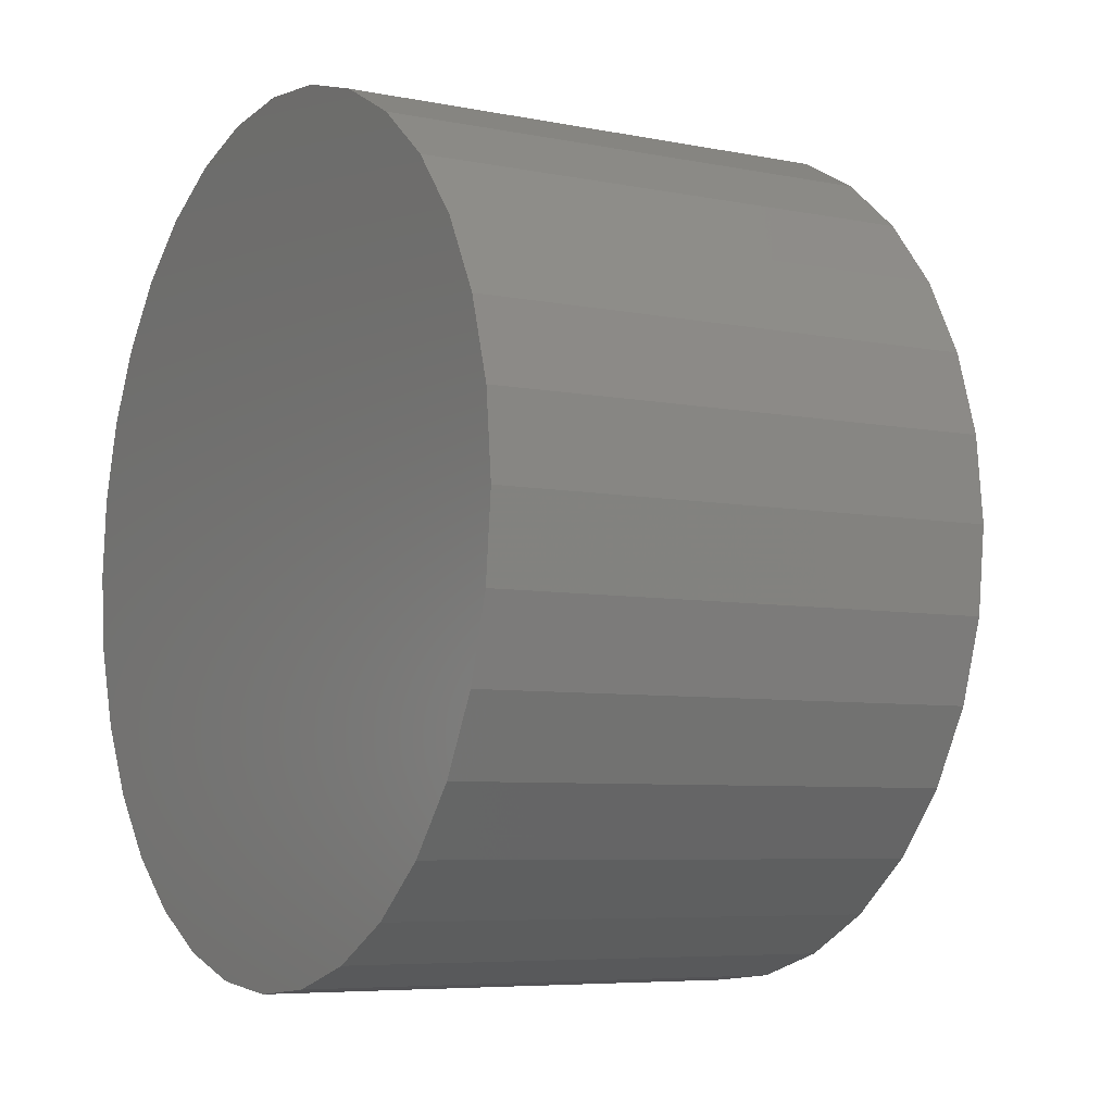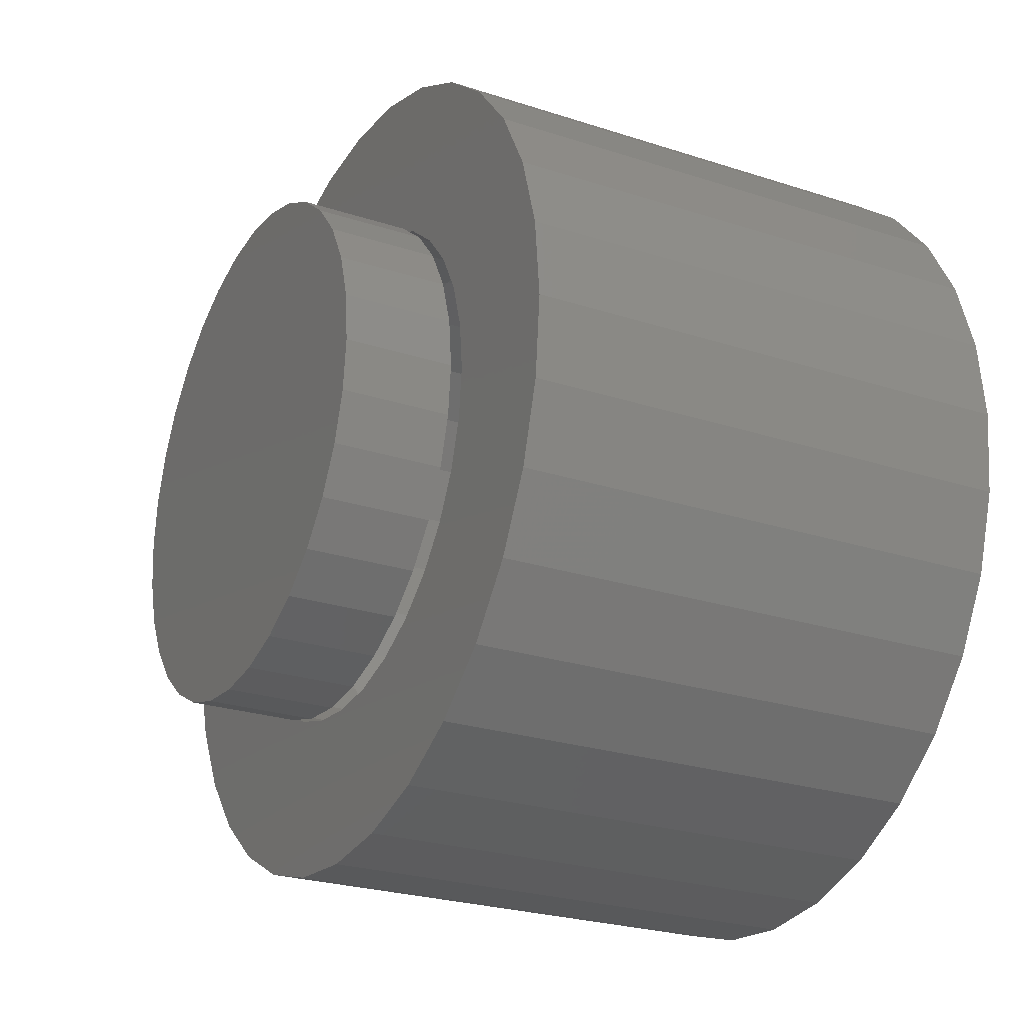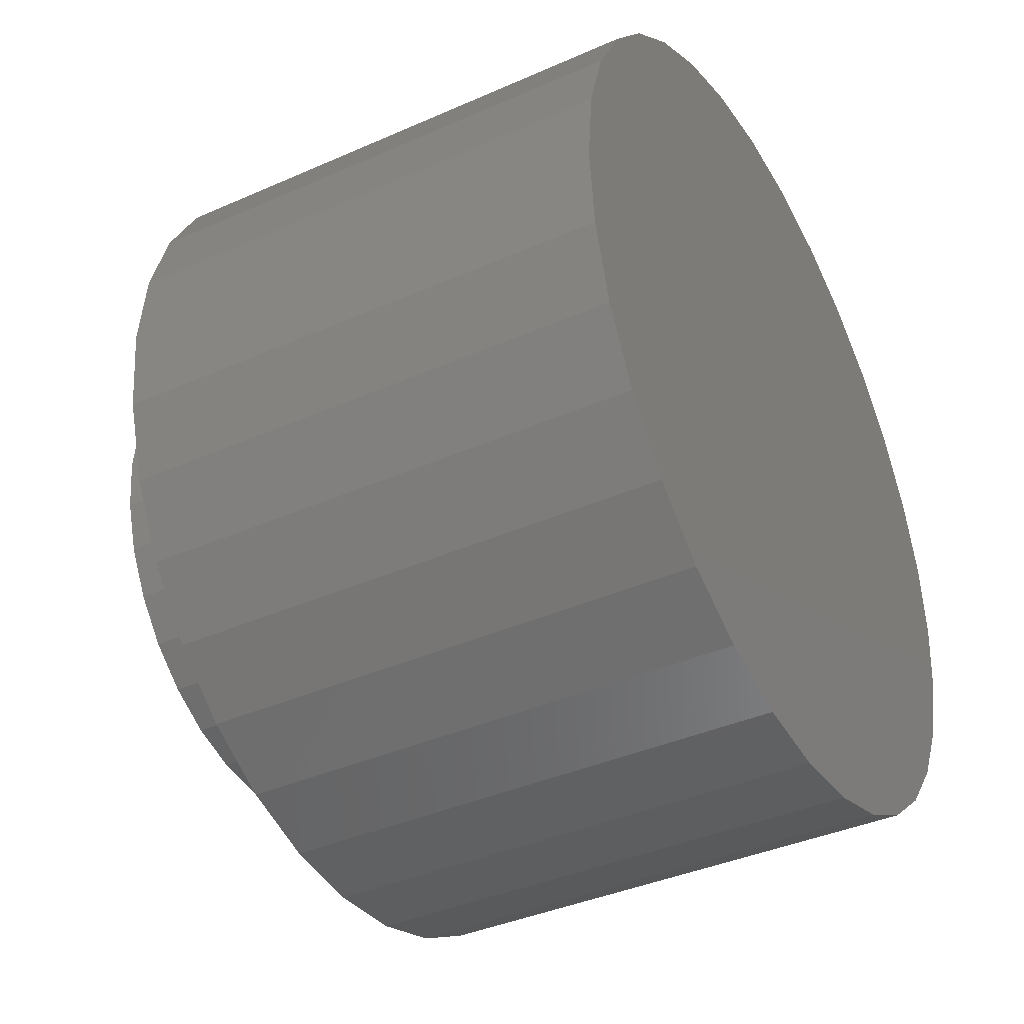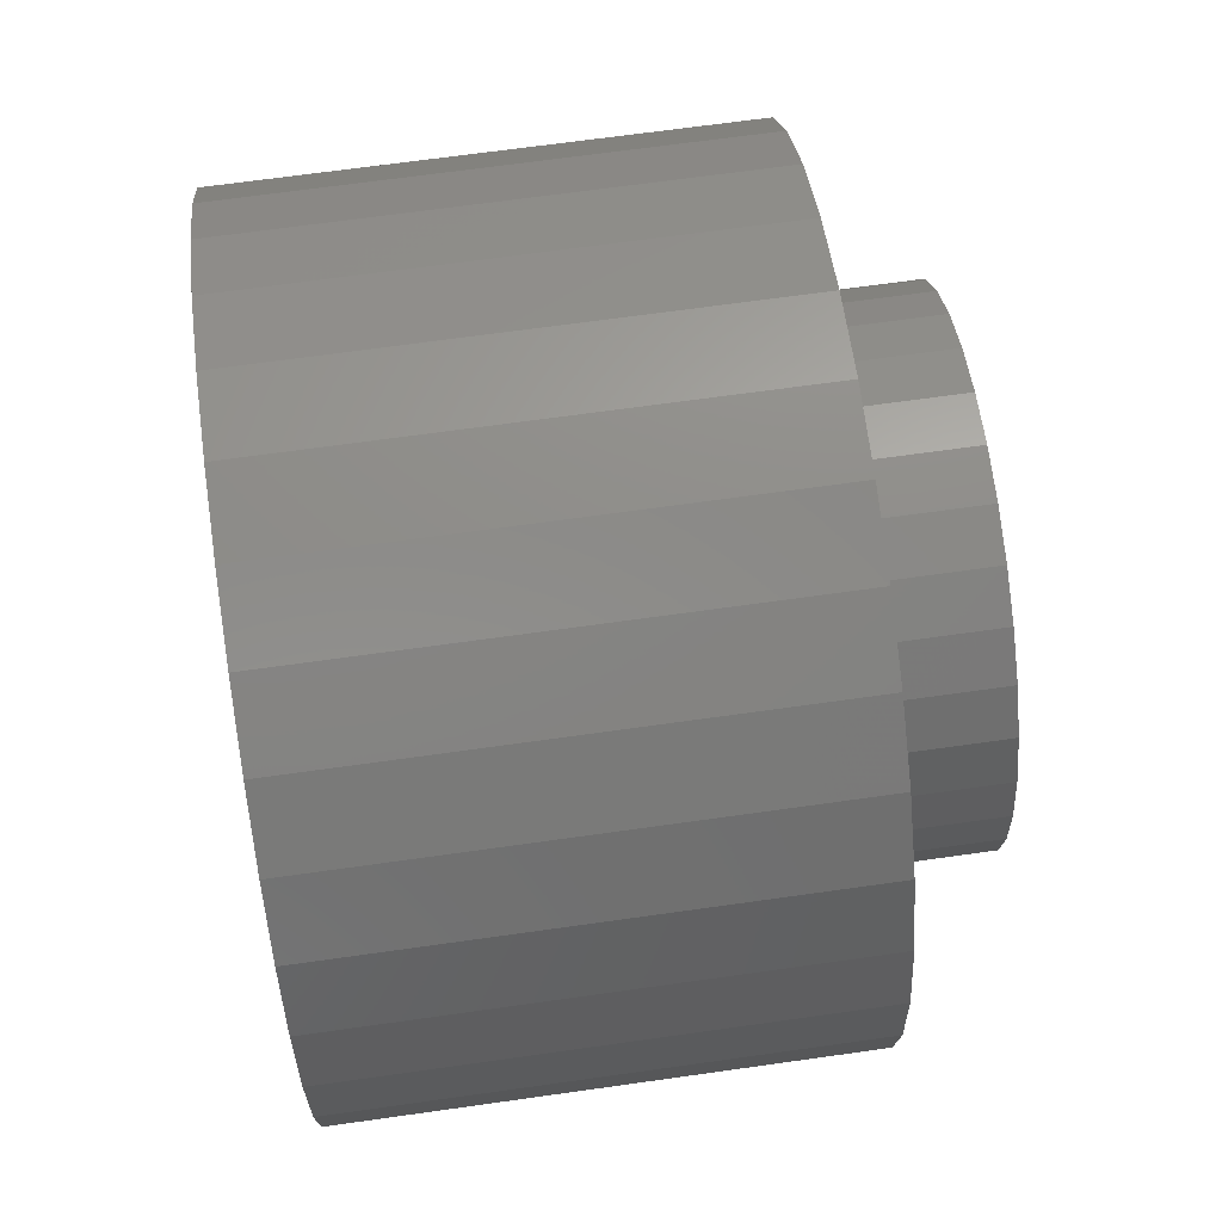
<metadata>
{"format":"stl","ext":"stl","renderer":"f3d","projection":"perspective","resolution":1024,"background":"white","views":[{"elev":-6.3,"azim":-31.0,"up":"+Z"},{"elev":-25.3,"azim":152.3,"up":"+Z"},{"elev":-39.0,"azim":-151.0,"up":"+Y"},{"elev":68.5,"azim":-8.0,"up":"+Y"}]}
</metadata>
<code>
# stl→obj: 256 verts, 504 faces
v 0.4453 0.003701 0.3553
v 0.5938 -0.06561 0.3484
v 0.4453 -0.06561 0.3484
v 0.5938 -0.1323 0.3282
v 0.4453 -0.1323 0.3282
v 0.5938 -0.1937 0.2954
v 0.4453 -0.1937 0.2954
v 0.5938 -0.2475 0.2512
v 0.4453 -0.2475 0.2512
v 0.5938 -0.2917 0.1974
v 0.4453 -0.2917 0.1974
v 0.5938 -0.3245 0.136
v 0.4453 -0.3245 0.136
v 0.5938 -0.3447 0.06931
v 0.4453 -0.3447 0.06931
v 0.5938 -0.3516 4.351e-17
v 0.4453 -0.3516 4.351e-17
v 0.5938 0.003701 0.3553
v 0.4453 0.07301 0.3484
v 0.5938 0.07301 0.3484
v 0.4453 0.1397 0.3282
v 0.5938 0.1397 0.3282
v 0.4453 0.2011 0.2954
v 0.5938 0.2011 0.2954
v 0.4453 0.2549 0.2512
v 0.5938 0.2549 0.2512
v 0.4453 0.2991 0.1974
v 0.5938 0.2991 0.1974
v 0.4453 0.3319 0.136
v 0.5938 0.3319 0.136
v 0.4453 0.3521 0.06931
v 0.5938 0.3521 0.06931
v 0.4453 0.359 -1.305e-16
v 0.5938 0.359 -4.351e-17
v 0.4453 0.003701 -0.3553
v 0.5938 0.07301 -0.3484
v 0.4453 0.07301 -0.3484
v 0.5938 0.1397 -0.3282
v 0.4453 0.1397 -0.3282
v 0.5938 0.2011 -0.2954
v 0.4453 0.2011 -0.2954
v 0.5938 0.2549 -0.2512
v 0.4453 0.2549 -0.2512
v 0.5938 0.2991 -0.1974
v 0.4453 0.2991 -0.1974
v 0.5938 0.3319 -0.136
v 0.4453 0.3319 -0.136
v 0.5938 0.3521 -0.06931
v 0.4453 0.3521 -0.06931
v 0.5938 0.003701 -0.3553
v 0.4453 -0.06561 -0.3484
v 0.5938 -0.06561 -0.3484
v 0.4453 -0.1323 -0.3282
v 0.5938 -0.1323 -0.3282
v 0.4453 -0.1937 -0.2954
v 0.5938 -0.1937 -0.2954
v 0.4453 -0.2475 -0.2512
v 0.5938 -0.2475 -0.2512
v 0.4453 -0.2917 -0.1974
v 0.5938 -0.2917 -0.1974
v 0.4453 -0.3245 -0.136
v 0.5938 -0.3245 -0.136
v 0.4453 -0.3447 -0.06931
v 0.5938 -0.3447 -0.06931
v 0.6094 -0.3516 4.351e-17
v 0.7578 -0.3516 4.351e-17
v 0.6094 -0.3447 0.06931
v 0.7578 -0.3447 0.06931
v 0.6094 -0.3245 0.136
v 0.7578 -0.3245 0.136
v 0.6094 -0.2917 0.1974
v 0.7578 -0.2917 0.1974
v 0.6094 -0.2475 0.2512
v 0.7578 -0.2475 0.2512
v 0.6094 -0.1937 0.2954
v 0.7578 -0.1937 0.2954
v 0.6094 -0.1323 0.3282
v 0.7578 -0.1323 0.3282
v 0.6094 -0.06561 0.3484
v 0.7578 -0.06561 0.3484
v 0.6094 0.003701 0.3553
v 0.7578 0.003701 0.3553
v 0.6094 0.07301 0.3484
v 0.7578 0.07301 0.3484
v 0.6094 0.1397 0.3282
v 0.7578 0.1397 0.3282
v 0.6094 0.2011 0.2954
v 0.7578 0.2011 0.2954
v 0.6094 0.2549 0.2512
v 0.7578 0.2549 0.2512
v 0.6094 0.2991 0.1974
v 0.7578 0.2991 0.1974
v 0.6094 0.3319 0.136
v 0.7578 0.3319 0.136
v 0.6094 0.3521 0.06931
v 0.7578 0.3521 0.06931
v 0.6094 0.359 -4.351e-17
v 0.7578 0.359 -4.351e-17
v 0.6094 0.3521 -0.06931
v 0.7578 0.3521 -0.06931
v 0.6094 0.3319 -0.136
v 0.7578 0.3319 -0.136
v 0.6094 0.2991 -0.1974
v 0.7578 0.2991 -0.1974
v 0.6094 0.2549 -0.2512
v 0.7578 0.2549 -0.2512
v 0.6094 0.2011 -0.2954
v 0.7578 0.2011 -0.2954
v 0.6094 0.1397 -0.3282
v 0.7578 0.1397 -0.3282
v 0.6094 0.07301 -0.3484
v 0.7578 0.07301 -0.3484
v 0.6094 0.003701 -0.3553
v 0.7578 0.003701 -0.3553
v 0.6094 -0.06561 -0.3484
v 0.7578 -0.06561 -0.3484
v 0.6094 -0.1323 -0.3282
v 0.7578 -0.1323 -0.3282
v 0.6094 -0.1937 -0.2954
v 0.7578 -0.1937 -0.2954
v 0.6094 -0.2475 -0.2512
v 0.7578 -0.2475 -0.2512
v 0.6094 -0.2917 -0.1974
v 0.7578 -0.2917 -0.1974
v 0.6094 -0.3245 -0.136
v 0.7578 -0.3245 -0.136
v 0.6094 -0.3447 -0.06931
v 0.7578 -0.3447 -0.06931
v 0.5938 -0.5268 0.2187
v 0.5938 -0.474 -0.3174
v 0.5938 0.529 0.2187
v 0.5938 -0.403 -0.404
v 0.5938 0.001069 -0.5714
v 0.5938 0.1125 -0.5604
v 0.5938 0.2197 -0.5279
v 0.5938 0.3185 -0.4751
v 0.5938 0.4051 -0.404
v 0.5938 0.4051 0.404
v 0.5938 0.3185 0.4751
v 0.5938 0.2197 0.5279
v 0.5938 0.1125 0.5604
v 0.5938 0.001069 0.5714
v 0.5938 -0.1104 0.5604
v 0.5938 -0.2176 0.5279
v 0.5938 -0.3164 0.4751
v 0.5938 -0.403 0.404
v 0.5938 -0.3164 -0.4751
v 0.5938 -0.2176 -0.5279
v 0.5938 -0.1104 -0.5604
v 0.5938 -0.474 0.3174
v 0.5938 -0.5593 0.1115
v 0.5938 -0.5703 -4.318e-16
v 0.5938 -0.5593 -0.1115
v 0.5938 -0.5268 -0.2187
v 0.5938 0.4762 0.3174
v 0.5938 0.5615 0.1115
v 0.5938 0.5725 -6.423e-17
v 0.5938 0.5615 -0.1115
v 0.5938 0.529 -0.2187
v 0.5938 0.4762 -0.3174
v -0.09375 0.5725 -2.042e-16
v -0.09375 0.5615 -0.1115
v -0.09375 0.529 -0.2187
v -0.09375 0.4762 -0.3174
v -0.09375 0.4051 -0.404
v -0.09375 0.3185 -0.4751
v -0.09375 0.2197 -0.5279
v -0.09375 0.1125 -0.5604
v -0.09375 0.001069 -0.5714
v -0.09375 -0.1104 -0.5604
v -0.09375 -0.2176 -0.5279
v -0.09375 -0.3164 -0.4751
v -0.09375 -0.403 -0.404
v -0.09375 -0.474 -0.3174
v -0.09375 -0.5268 -0.2187
v -0.09375 -0.5593 -0.1115
v -0.09375 -0.5703 -1.193e-15
v -0.09375 -0.5593 0.1115
v -0.09375 -0.5268 0.2187
v -0.09375 -0.474 0.3174
v -0.09375 -0.403 0.404
v -0.09375 -0.3164 0.4751
v -0.09375 -0.2176 0.5279
v -0.09375 -0.1104 0.5604
v -0.09375 0.001069 0.5714
v -0.09375 0.1125 0.5604
v -0.09375 0.2197 0.5279
v -0.09375 0.3185 0.4751
v -0.09375 0.4051 0.404
v -0.09375 0.4762 0.3174
v -0.09375 0.529 0.2187
v -0.09375 0.5615 0.1115
v 0.4453 0.4159 0.08251
v 0.4453 0.424 -5.514e-17
v 0.4453 0.1629 0.3907
v 0.4453 0.3527 0.235
v 0.4453 0.3918 0.1619
v 0.4453 -0.3506 -0.235
v 0.4453 -0.3897 -0.1619
v 0.4453 -0.4137 -0.08251
v 0.4453 -0.4219 -3.272e-16
v 0.4453 -0.4137 0.08251
v 0.4453 -0.3897 0.1619
v 0.4453 -0.3506 0.235
v 0.4453 0.4159 -0.08251
v 0.4453 0.3918 -0.1619
v 0.4453 0.3527 -0.235
v 0.4453 0.1629 -0.3907
v 0.4453 0.236 -0.3517
v 0.4453 0.3001 -0.2991
v 0.4453 -0.2339 -0.3517
v 0.4453 -0.1608 -0.3907
v 0.4453 -0.08144 -0.4148
v 0.4453 0.001069 -0.4229
v 0.4453 0.08358 -0.4148
v 0.4453 -0.298 -0.2991
v 0.4453 0.3001 0.2991
v 0.4453 0.236 0.3517
v 0.4453 -0.2339 0.3517
v 0.4453 -0.1608 0.3907
v 0.4453 -0.08144 0.4148
v 0.4453 0.001069 0.4229
v 0.4453 0.08358 0.4148
v 0.4453 -0.298 0.2991
v 0.05469 0.001069 -0.4229
v 0.05469 0.08358 -0.4148
v 0.05469 0.1629 -0.3907
v 0.05469 0.236 -0.3517
v 0.05469 0.3001 -0.2991
v 0.05469 0.3527 -0.235
v 0.05469 0.3918 -0.1619
v 0.05469 0.4159 -0.08251
v 0.05469 0.424 -1.587e-16
v 0.05469 -0.08144 -0.4148
v 0.05469 -0.1608 -0.3907
v 0.05469 -0.2339 -0.3517
v 0.05469 -0.298 -0.2991
v 0.05469 -0.3506 -0.235
v 0.05469 -0.3897 -0.1619
v 0.05469 -0.4137 -0.08251
v 0.05469 -0.4219 -8.907e-16
v 0.05469 0.001069 0.4229
v 0.05469 -0.08144 0.4148
v 0.05469 -0.1608 0.3907
v 0.05469 -0.2339 0.3517
v 0.05469 -0.298 0.2991
v 0.05469 -0.3506 0.235
v 0.05469 -0.3897 0.1619
v 0.05469 -0.4137 0.08251
v 0.05469 0.08358 0.4148
v 0.05469 0.1629 0.3907
v 0.05469 0.236 0.3517
v 0.05469 0.3001 0.2991
v 0.05469 0.3527 0.235
v 0.05469 0.3918 0.1619
v 0.05469 0.4159 0.08251
f 1 2 3
f 3 2 4
f 3 4 5
f 5 4 6
f 5 6 7
f 7 6 8
f 7 8 9
f 9 8 10
f 9 10 11
f 11 10 12
f 11 12 13
f 13 12 14
f 13 14 15
f 15 14 16
f 15 16 17
f 2 1 18
f 18 1 19
f 18 19 20
f 20 19 21
f 20 21 22
f 22 21 23
f 22 23 24
f 24 23 25
f 24 25 26
f 26 25 27
f 26 27 28
f 28 27 29
f 28 29 30
f 30 29 31
f 30 31 32
f 32 31 33
f 32 33 34
f 35 36 37
f 37 36 38
f 37 38 39
f 39 38 40
f 39 40 41
f 41 40 42
f 41 42 43
f 43 42 44
f 43 44 45
f 45 44 46
f 45 46 47
f 47 46 48
f 47 48 49
f 49 48 34
f 49 34 33
f 36 35 50
f 50 35 51
f 50 51 52
f 52 51 53
f 52 53 54
f 54 53 55
f 54 55 56
f 56 55 57
f 56 57 58
f 58 57 59
f 58 59 60
f 60 59 61
f 60 61 62
f 62 61 63
f 62 63 64
f 64 63 17
f 64 17 16
f 65 66 67
f 67 66 68
f 67 68 69
f 69 68 70
f 69 70 71
f 71 70 72
f 71 72 73
f 73 72 74
f 73 74 75
f 75 74 76
f 75 76 77
f 77 76 78
f 77 78 79
f 79 78 80
f 79 80 81
f 81 80 82
f 81 82 83
f 83 82 84
f 83 84 85
f 85 84 86
f 85 86 87
f 87 86 88
f 87 88 89
f 89 88 90
f 89 90 91
f 91 90 92
f 91 92 93
f 93 92 94
f 93 94 95
f 95 94 96
f 95 96 97
f 97 96 98
f 97 98 99
f 99 98 100
f 99 100 101
f 101 100 102
f 101 102 103
f 103 102 104
f 103 104 105
f 105 104 106
f 105 106 107
f 107 106 108
f 107 108 109
f 109 108 110
f 109 110 111
f 111 110 112
f 111 112 113
f 113 112 114
f 113 114 115
f 115 114 116
f 115 116 117
f 117 116 118
f 117 118 119
f 119 118 120
f 119 120 121
f 121 120 122
f 121 122 123
f 123 122 124
f 123 124 125
f 125 124 126
f 125 126 127
f 127 126 128
f 127 128 65
f 65 128 66
f 8 129 10
f 56 130 54
f 26 28 131
f 50 132 133
f 50 133 134
f 50 134 135
f 50 135 136
f 50 136 137
f 50 137 36
f 18 20 138
f 18 138 139
f 18 139 140
f 18 140 141
f 18 141 142
f 18 142 143
f 18 143 144
f 18 144 145
f 18 145 146
f 18 146 2
f 133 132 147
f 133 147 148
f 133 148 149
f 132 50 52
f 132 52 54
f 132 54 130
f 2 146 4
f 4 146 150
f 4 150 6
f 6 150 129
f 6 129 8
f 10 129 12
f 12 129 151
f 12 151 14
f 14 151 152
f 14 152 16
f 16 152 64
f 64 152 153
f 64 153 62
f 62 153 60
f 60 153 154
f 60 154 58
f 58 154 130
f 58 130 56
f 138 20 155
f 155 20 22
f 155 22 131
f 131 22 24
f 131 24 26
f 131 28 156
f 156 28 30
f 156 30 157
f 157 30 32
f 157 32 34
f 157 34 158
f 158 34 48
f 158 48 46
f 158 46 159
f 159 46 44
f 159 44 160
f 160 44 42
f 160 42 40
f 36 137 38
f 38 137 160
f 38 160 40
f 81 83 79
f 113 115 111
f 111 115 117
f 111 117 109
f 109 117 119
f 109 119 107
f 107 119 121
f 107 121 105
f 105 121 123
f 105 123 103
f 103 123 125
f 103 125 101
f 101 125 127
f 101 127 99
f 99 127 65
f 99 65 97
f 97 65 67
f 97 67 95
f 95 67 69
f 95 69 93
f 93 69 71
f 93 71 91
f 91 71 73
f 91 73 89
f 89 73 75
f 89 75 87
f 87 75 77
f 87 77 85
f 85 77 79
f 85 79 83
f 80 84 82
f 84 80 86
f 86 80 78
f 86 78 88
f 88 78 76
f 88 76 90
f 90 76 74
f 90 74 92
f 92 74 72
f 92 72 94
f 94 72 70
f 94 70 96
f 96 70 68
f 96 68 98
f 98 68 66
f 98 66 100
f 100 66 128
f 100 128 102
f 102 128 126
f 102 126 104
f 104 126 124
f 104 124 106
f 106 124 122
f 106 122 108
f 108 122 120
f 108 120 110
f 110 120 118
f 110 118 112
f 112 118 116
f 112 116 114
f 161 157 162
f 162 157 158
f 162 158 163
f 163 158 159
f 163 159 164
f 164 159 160
f 164 160 165
f 165 160 137
f 165 137 166
f 166 137 136
f 166 136 167
f 167 136 135
f 167 135 168
f 168 135 134
f 168 134 169
f 169 134 133
f 169 133 170
f 170 133 149
f 170 149 171
f 171 149 148
f 171 148 172
f 172 148 147
f 172 147 173
f 173 147 132
f 173 132 174
f 174 132 130
f 174 130 175
f 175 130 154
f 175 154 176
f 176 154 153
f 176 153 177
f 177 153 152
f 177 152 178
f 178 152 151
f 178 151 179
f 179 151 129
f 179 129 180
f 180 129 150
f 180 150 181
f 181 150 146
f 181 146 182
f 182 146 145
f 182 145 183
f 183 145 144
f 183 144 184
f 184 144 143
f 184 143 185
f 185 143 142
f 185 142 186
f 186 142 141
f 186 141 187
f 187 141 140
f 187 140 188
f 188 140 139
f 188 139 189
f 189 139 138
f 189 138 190
f 190 138 155
f 190 155 191
f 191 155 131
f 191 131 192
f 192 131 156
f 192 156 161
f 161 156 157
f 185 186 184
f 169 170 168
f 168 170 171
f 168 171 167
f 167 171 172
f 167 172 166
f 166 172 173
f 166 173 165
f 165 173 174
f 165 174 164
f 164 174 175
f 164 175 163
f 163 175 176
f 163 176 162
f 162 176 177
f 162 177 161
f 161 177 178
f 161 178 192
f 192 178 179
f 192 179 191
f 191 179 180
f 191 180 190
f 190 180 181
f 190 181 189
f 189 181 182
f 189 182 188
f 188 182 183
f 188 183 187
f 187 183 184
f 187 184 186
f 33 193 194
f 21 195 23
f 33 31 196
f 33 196 197
f 33 197 193
f 17 63 198
f 17 198 199
f 17 199 200
f 17 200 201
f 17 201 202
f 17 202 203
f 17 203 204
f 17 204 15
f 194 205 33
f 33 205 206
f 33 206 49
f 49 206 207
f 49 207 47
f 39 41 208
f 208 41 43
f 208 43 209
f 209 43 45
f 209 45 210
f 210 45 47
f 210 47 207
f 57 55 211
f 211 55 53
f 211 53 212
f 212 53 51
f 212 51 213
f 213 51 35
f 213 35 214
f 214 35 37
f 214 37 215
f 215 37 39
f 215 39 208
f 63 61 198
f 198 61 59
f 198 59 216
f 216 59 57
f 216 57 211
f 31 29 196
f 196 29 27
f 196 27 217
f 217 27 25
f 217 25 218
f 218 25 23
f 218 23 195
f 9 219 7
f 7 219 220
f 7 220 5
f 5 220 221
f 5 221 3
f 3 221 222
f 3 222 1
f 1 222 223
f 1 223 19
f 19 223 195
f 19 195 21
f 15 204 13
f 13 204 224
f 13 224 11
f 11 224 219
f 11 219 9
f 225 215 226
f 226 215 208
f 226 208 227
f 227 208 209
f 227 209 228
f 228 209 210
f 228 210 229
f 229 210 207
f 229 207 230
f 230 207 206
f 230 206 231
f 231 206 205
f 231 205 232
f 232 205 194
f 232 194 233
f 215 225 214
f 214 225 234
f 214 234 213
f 213 234 235
f 213 235 212
f 212 235 236
f 212 236 211
f 211 236 237
f 211 237 216
f 216 237 238
f 216 238 198
f 198 238 239
f 198 239 199
f 199 239 240
f 199 240 200
f 200 240 241
f 200 241 201
f 242 221 243
f 243 221 220
f 243 220 244
f 244 220 219
f 244 219 245
f 245 219 224
f 245 224 246
f 246 224 204
f 246 204 247
f 247 204 203
f 247 203 248
f 248 203 202
f 248 202 249
f 249 202 201
f 249 201 241
f 221 242 222
f 222 242 250
f 222 250 223
f 223 250 251
f 223 251 195
f 195 251 252
f 195 252 218
f 218 252 253
f 218 253 217
f 217 253 254
f 217 254 196
f 196 254 255
f 196 255 197
f 197 255 256
f 197 256 193
f 193 256 233
f 193 233 194
f 233 256 232
f 232 256 231
f 231 256 255
f 231 255 230
f 230 255 254
f 230 254 229
f 229 254 253
f 229 253 228
f 228 253 252
f 228 252 227
f 227 252 251
f 227 251 226
f 226 251 250
f 226 250 225
f 225 250 242
f 225 242 234
f 234 242 243
f 234 243 235
f 235 243 244
f 235 244 236
f 236 244 245
f 236 245 237
f 237 245 246
f 237 246 238
f 238 246 247
f 238 247 239
f 239 247 248
f 239 248 240
f 240 248 249
f 240 249 241

</code>
